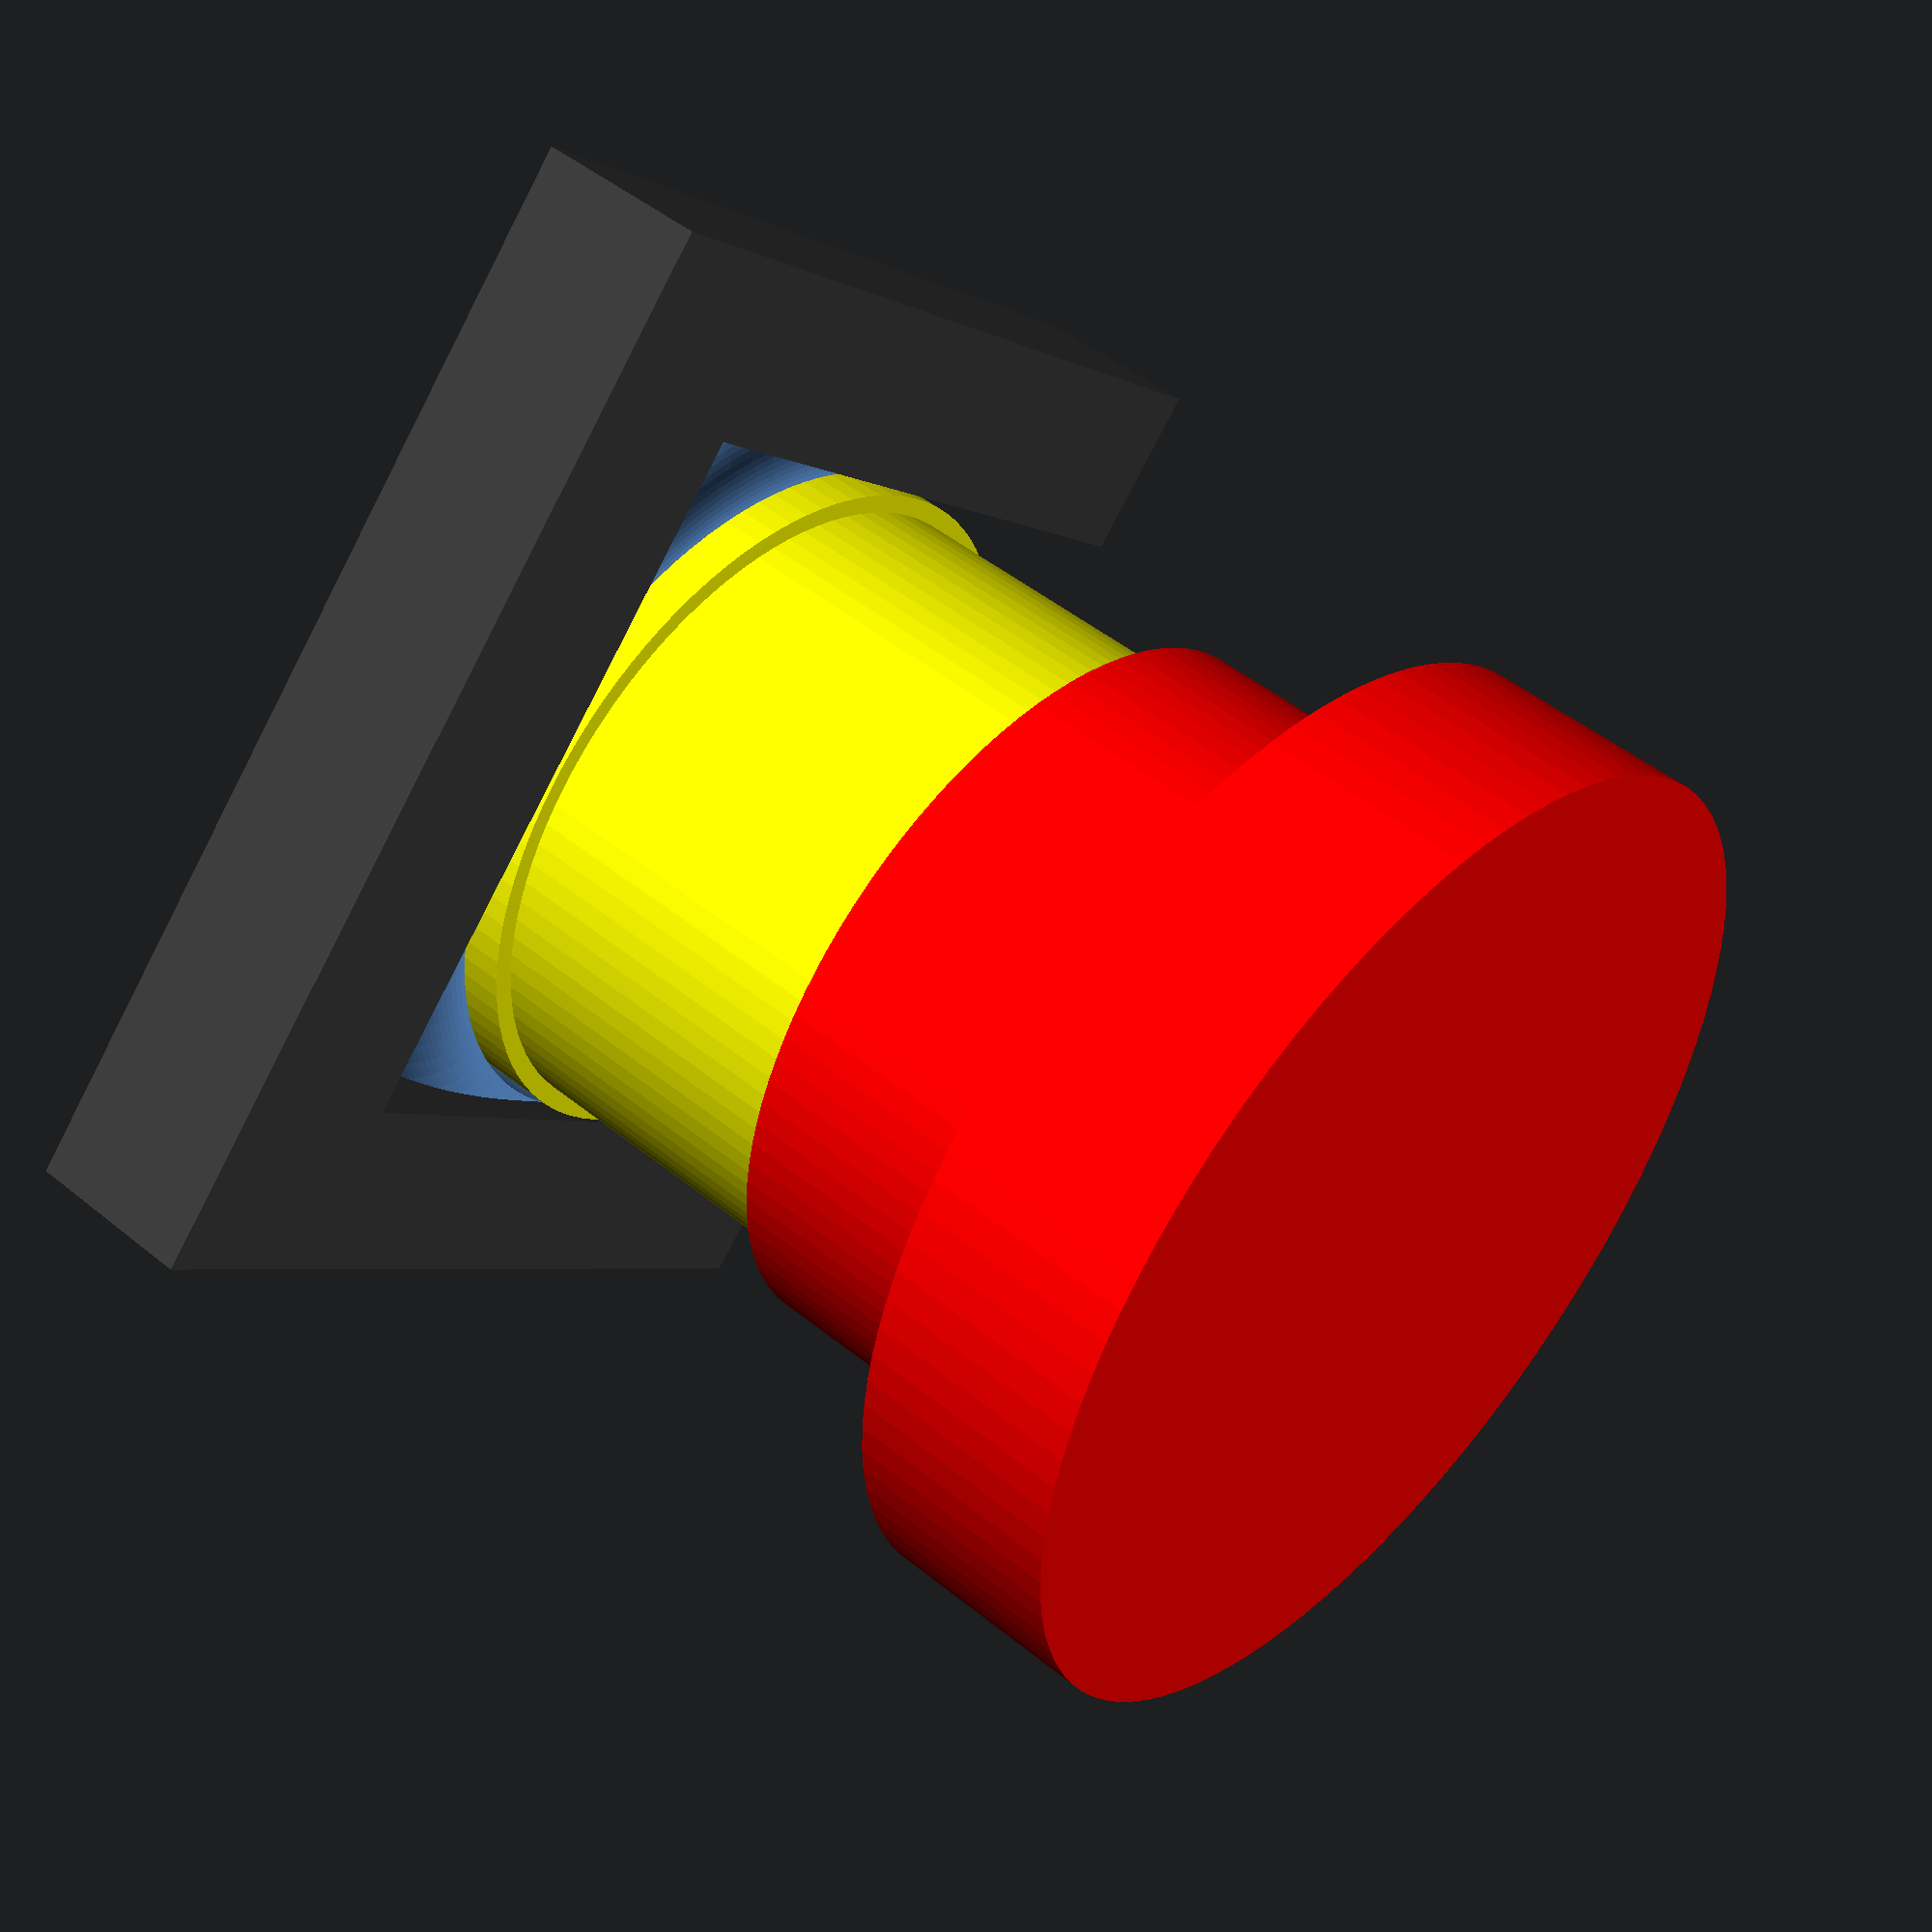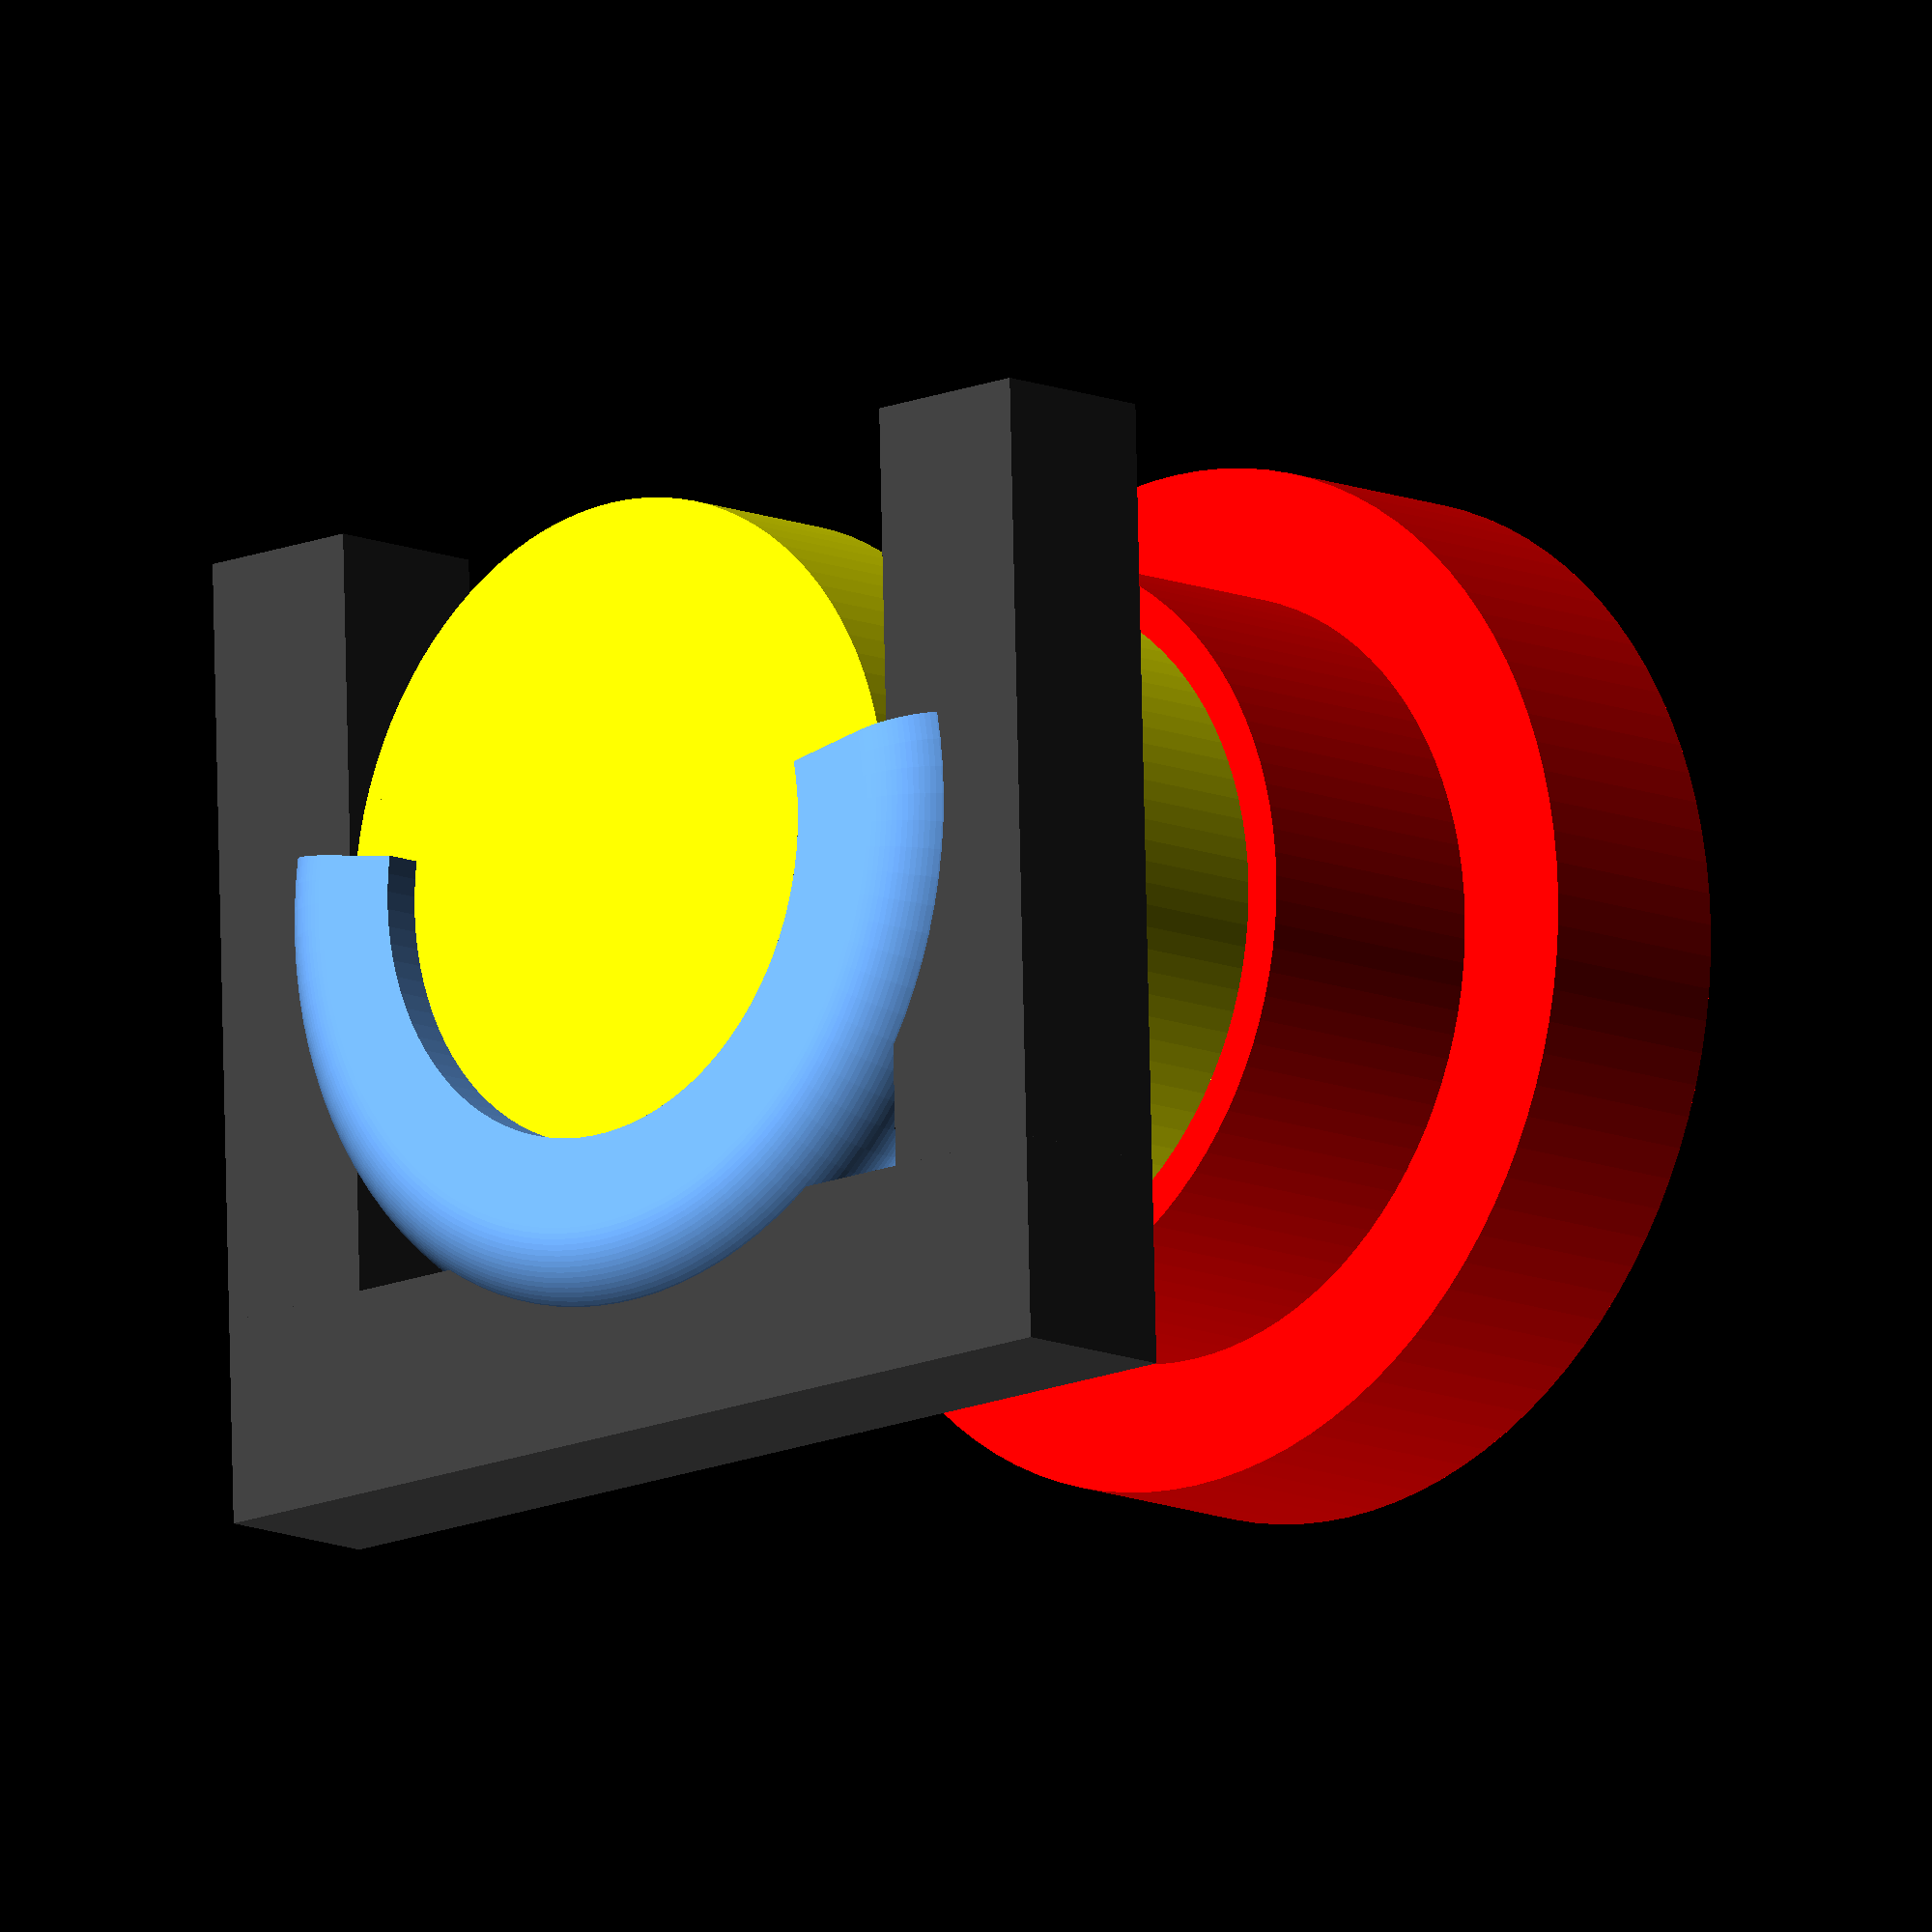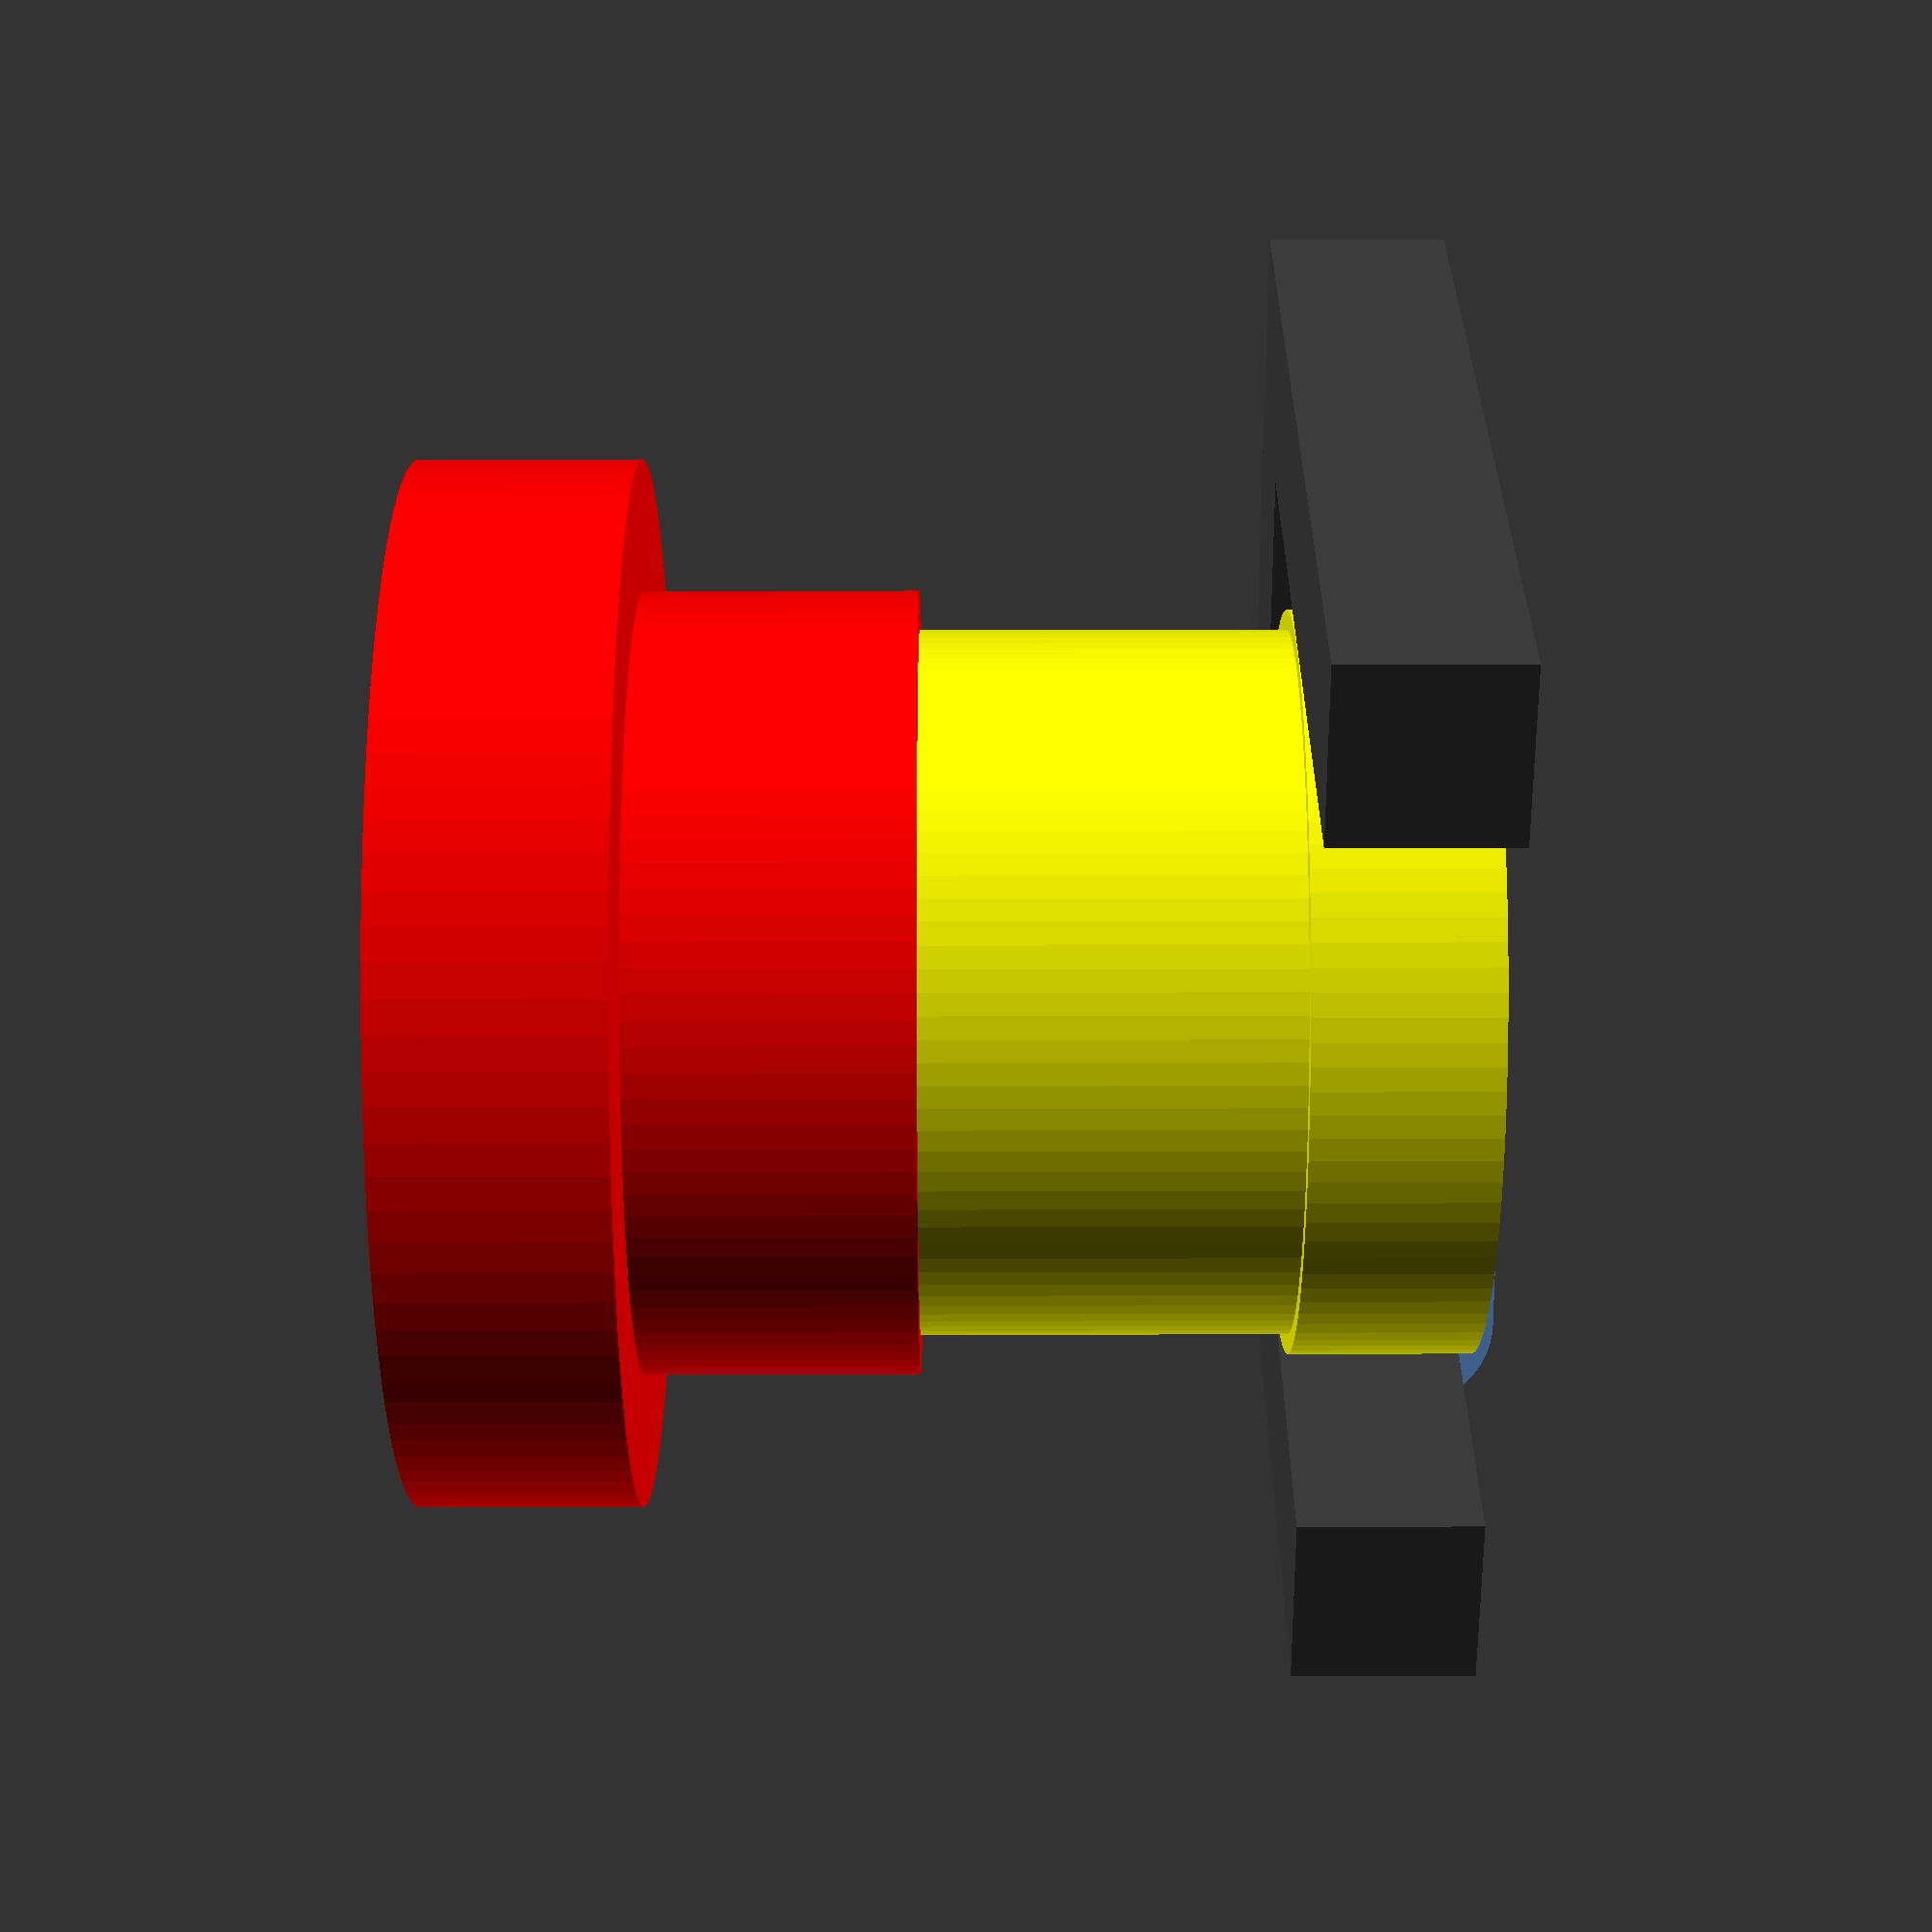
<openscad>
// ------------- Measurements Button -------------

diameterYellowThin = 27;
diameterYellowThick = 28.5;
diameterRedThin = 30;
diameterRedLip = 40;
gapWall = 1;
wallSize = 250;
wallThickness = 10;
lengthTotal = 40;
lengthYellow = 21;
lengthYellowThick = 7;
lengthYellowThin = lengthYellow - lengthYellowThick;
lengthRed = lengthTotal - lengthYellow;
lengthRedLip = 8.5;
lengthRedThin = lengthRed - lengthRedLip;

// ----------- Measurements Addon --------------

innerDiameterMount = diameterYellowThick + 0.5; // the mount ring diameter
widthMount = lengthYellowThick; // the width of the mount ring
lengthMountLip = 5; // how far the lip reaches into the gap
thicknessMountLip = 1.5; // how thick the lip should be (depends on size of gap)
angleMount = 200; // how far the mount should reach around the button

widthBridge = widthMount; // the width of the bridge connecting mount and protector
heightBridge = 8; // the height of the bridge connecting mount and protector
lengthBridge = diameterYellowThick * 1.5; // the length of the bridge connecting mount and protector
widthSuspends = widthBridge; // the width of the supports suspending the protector below the mount
lengthSuspends = 30; // the length of the supports suspending the protector below the mount

// ------------ Print Settings --------------

print = false;
printButton = true;
printAddon = false;
preview = false;

$fn = 100;

// ------------ Modules ---------------

module emergencyButton() {
  
  // yellow part
  color("yellow") {
    cylinder(r=diameterYellowThin/2, h=lengthYellow, center=false); // yellow thin part
    cylinder(r=diameterYellowThick/2, h=lengthYellowThick, center=false); // yellow thick part
  }
  // red (button) part
  translate([0, 0, lengthYellow]) color("red") {
    cylinder(r=diameterRedThin/2, h=lengthRed, center=false); // red thin part
    translate([0, 0, lengthRedThin]) cylinder(r=diameterRedLip/2, h=lengthRedLip, center=false); // red lip part
  }
  
};

module wall() {

  translate([-wallSize/2, -wallSize/2, 0]) // move the top left corner to center the wall
    cube(size=[wallSize, wallSize, wallThickness], center=false);

}

module buttonWithWall() {

  wall();
  translate([0, 0, wallThickness+gapWall]) // move button from the wall
    emergencyButton();
  
}

module addon() {

  

    mount();
    protector();
    
  
  
}

module mount() {

  color("#70B0FF") {
    rotate([0, 0, -(angleMount-180)/2]) rotate_extrude(angle=angleMount) // enable variable angle compared to cylinder difference
      translate([innerDiameterMount/2, 0, 0]) // move the shape to get the correct inner diameter
        difference() { // make the inside of the mount flat to improve stability
          union() {
            circle(d=widthMount);
            translate([-widthMount/2, 0, 0])
              rotate([180, 0, 0])
                square(widthMount/2, center=false);
          }

          translate([-widthMount, -widthMount/2 + thicknessMountLip, 0]) // position the flat part on the inside
            square(size=widthMount, center=false);
        }
  }
  
}

module protector() {

  // bridge
  //TODO rounded corners?
  color("#3D3D3D") {
    translate([0, 0, 0.5+thicknessMountLip])
    union() {
      translate([-lengthBridge/2, innerDiameterMount/2, -heightBridge/2])
        cube([lengthBridge, heightBridge, widthBridge], center=false);
        
      translate([lengthBridge/2, innerDiameterMount/2, -heightBridge/2])
        rotate([180, 180, 0])
          cube([widthSuspends, lengthSuspends, widthBridge], center=false);
      translate([-lengthBridge/2, innerDiameterMount/2, -heightBridge/2])
        rotate([180, 270, 0])
          cube([widthSuspends, lengthSuspends, widthBridge], center=false);
    }

  }
  
}

if (print) {

  if (printButton) {
    translate([0, 0, lengthTotal]) // move the rotated button up so that it rests on the x-y-plane 
      rotate([180, 0, 0]) // rotate the button so the tickest part is at the bottom
        emergencyButton();
  }

} else {

  if (preview) {

    rotate([0, 90, 0])
      buttonWithWall();

  } else {

    emergencyButton();
    translate([0, 0, widthMount/2-thicknessMountLip]) addon();
    
  }
  
}

</openscad>
<views>
elev=131.6 azim=133.4 roll=227.9 proj=p view=wireframe
elev=11.6 azim=181.7 roll=223.9 proj=o view=solid
elev=68.9 azim=9.1 roll=90.1 proj=p view=wireframe
</views>
